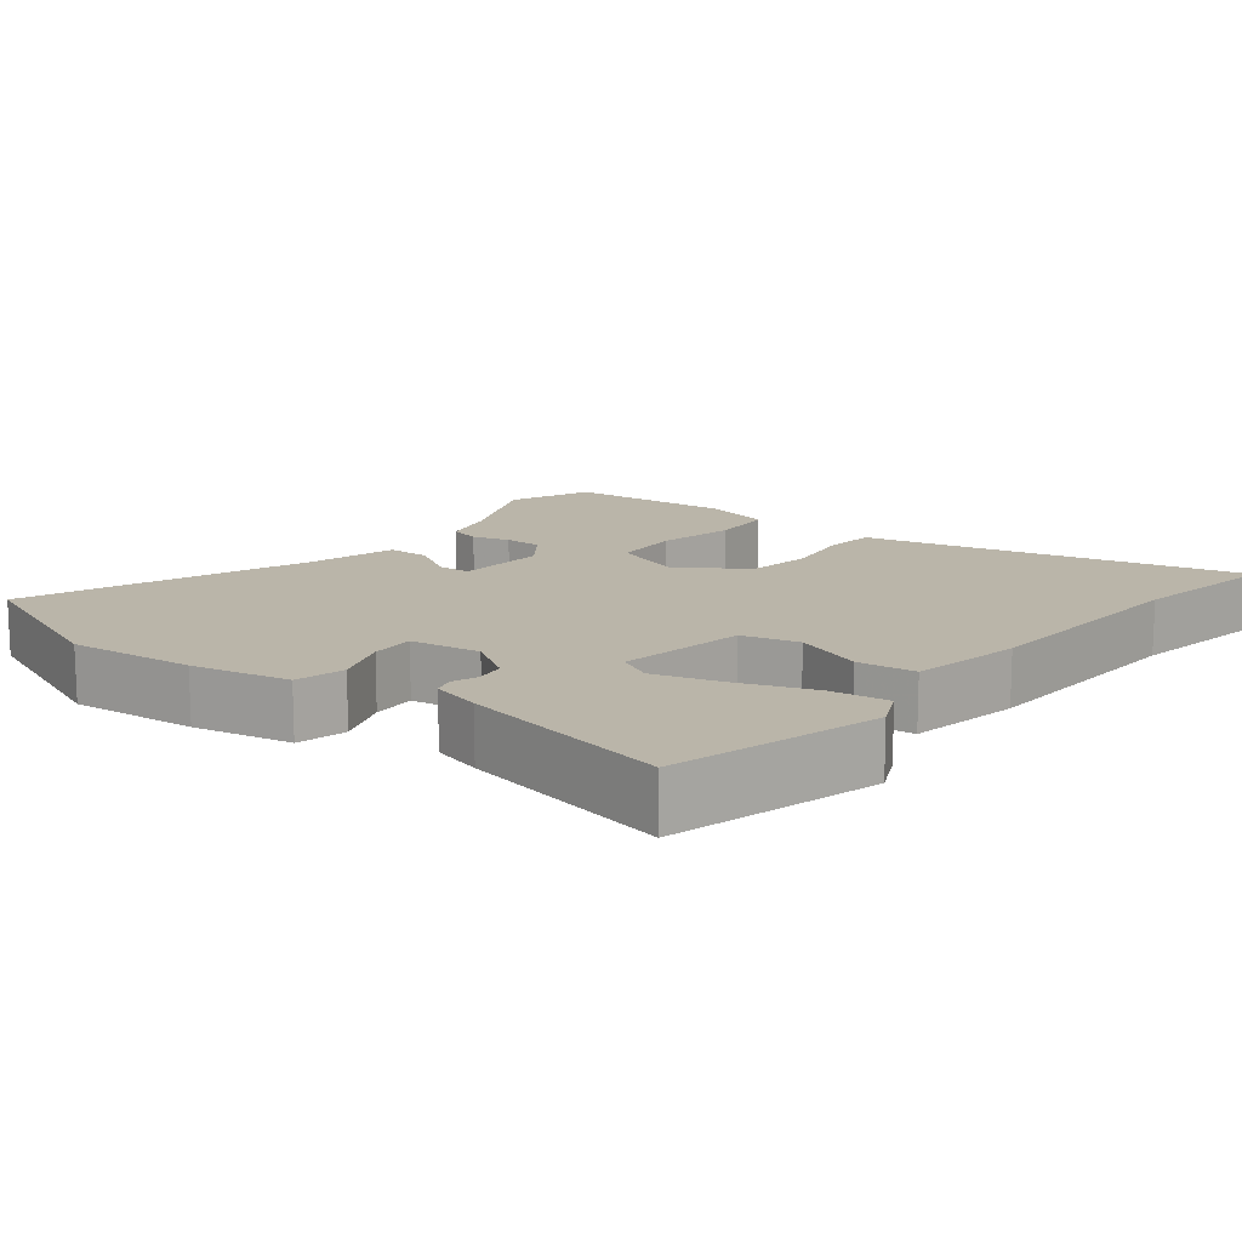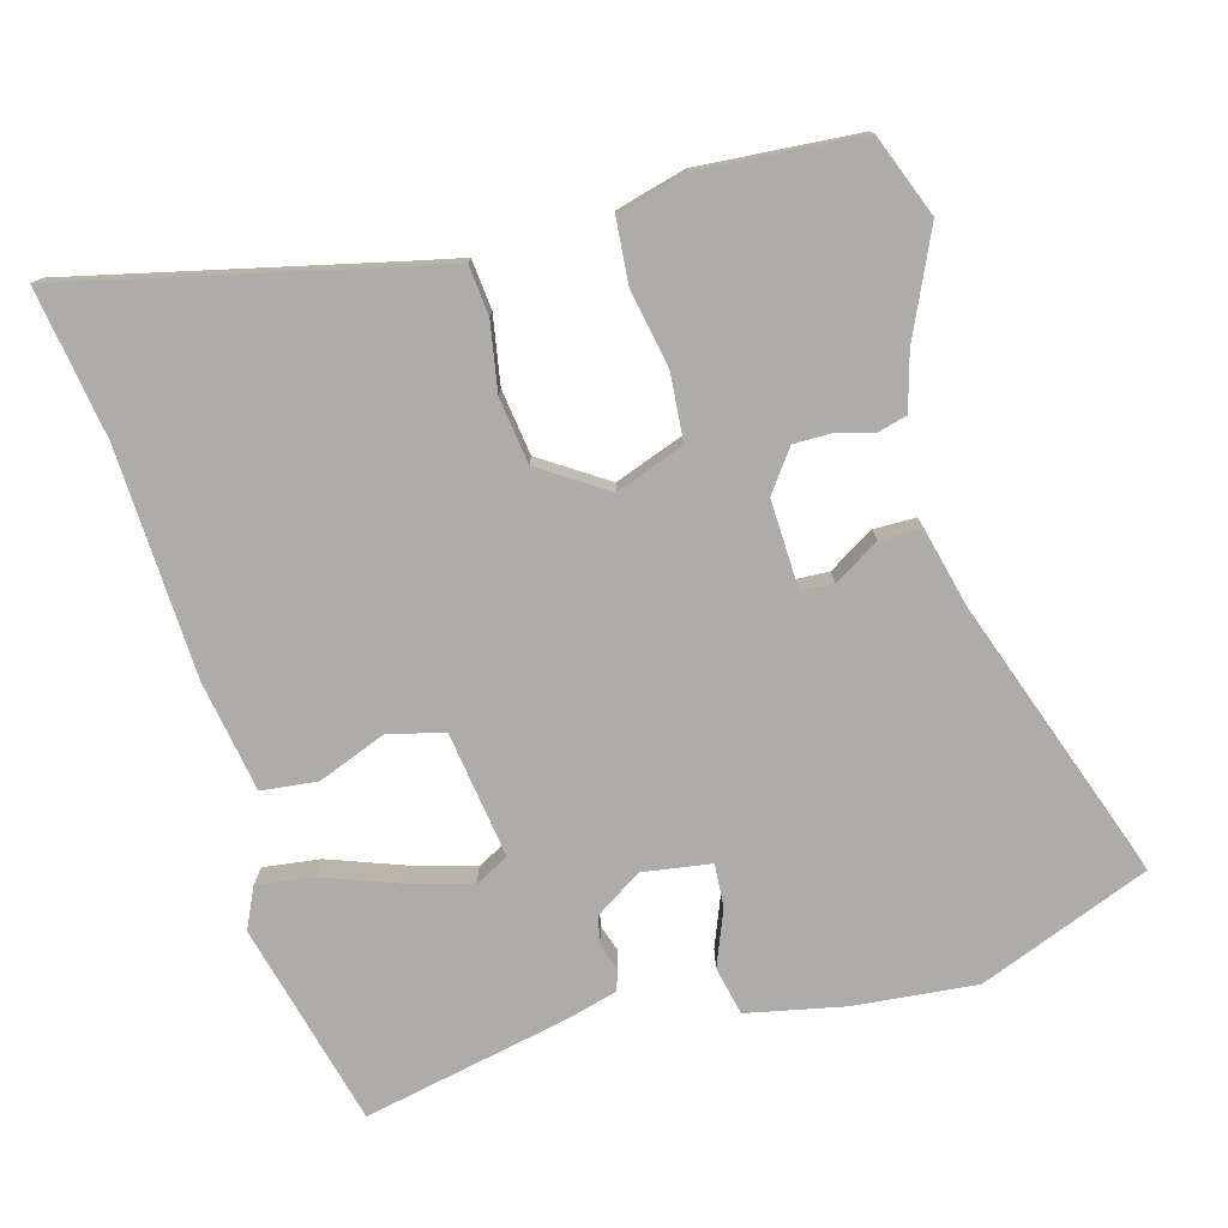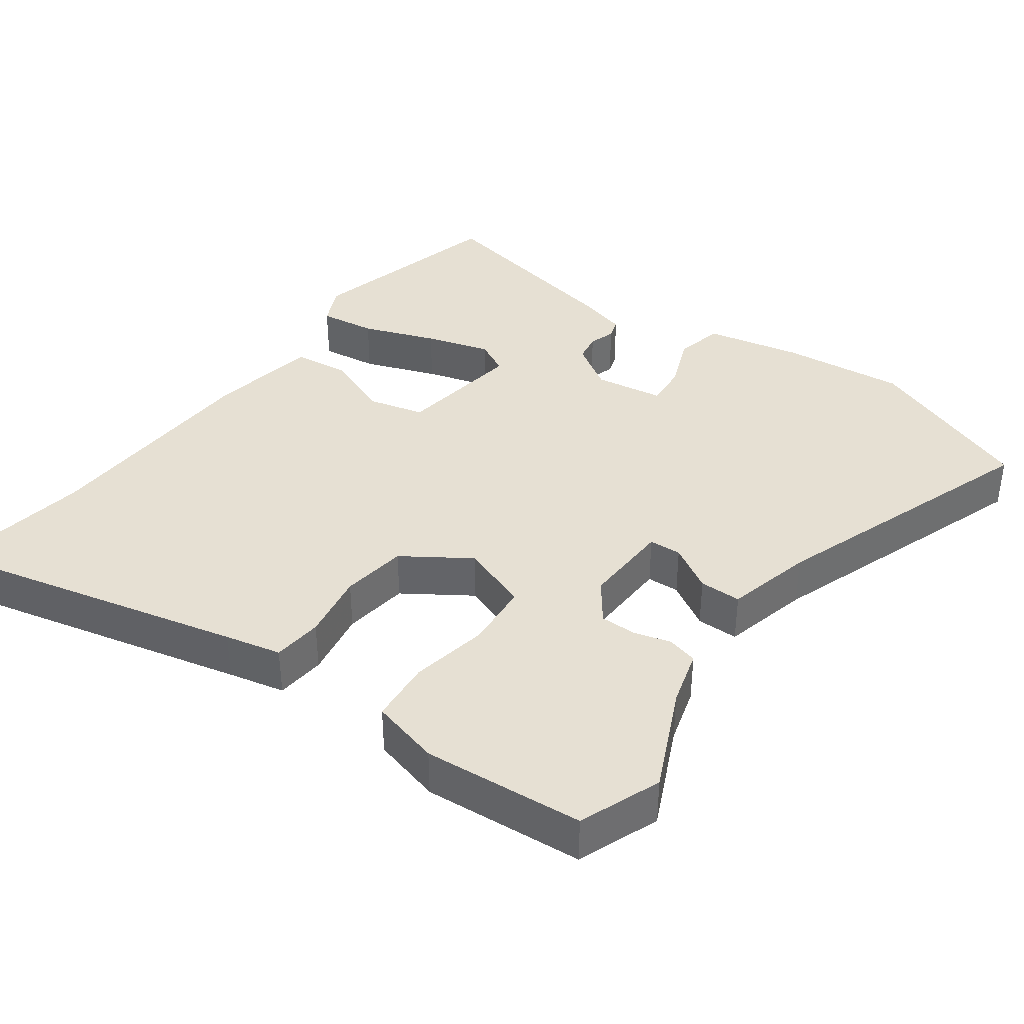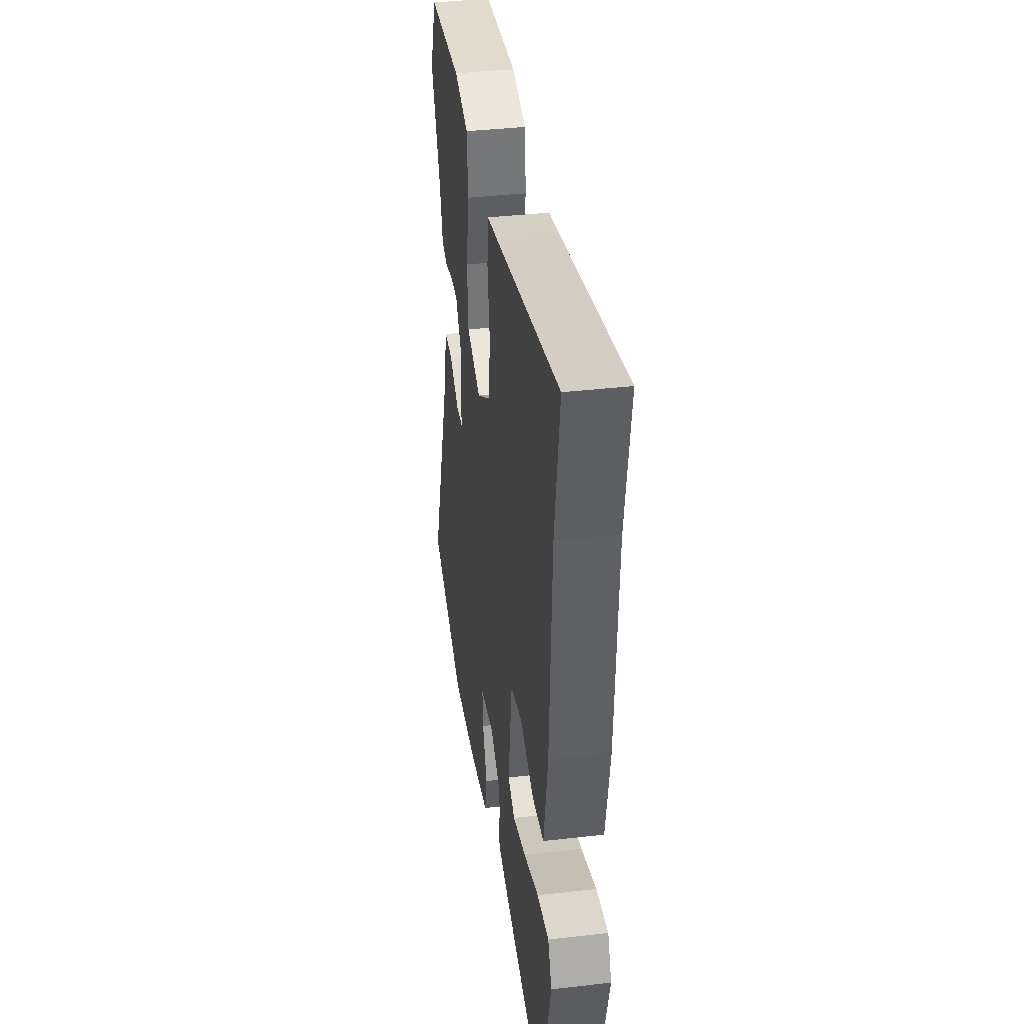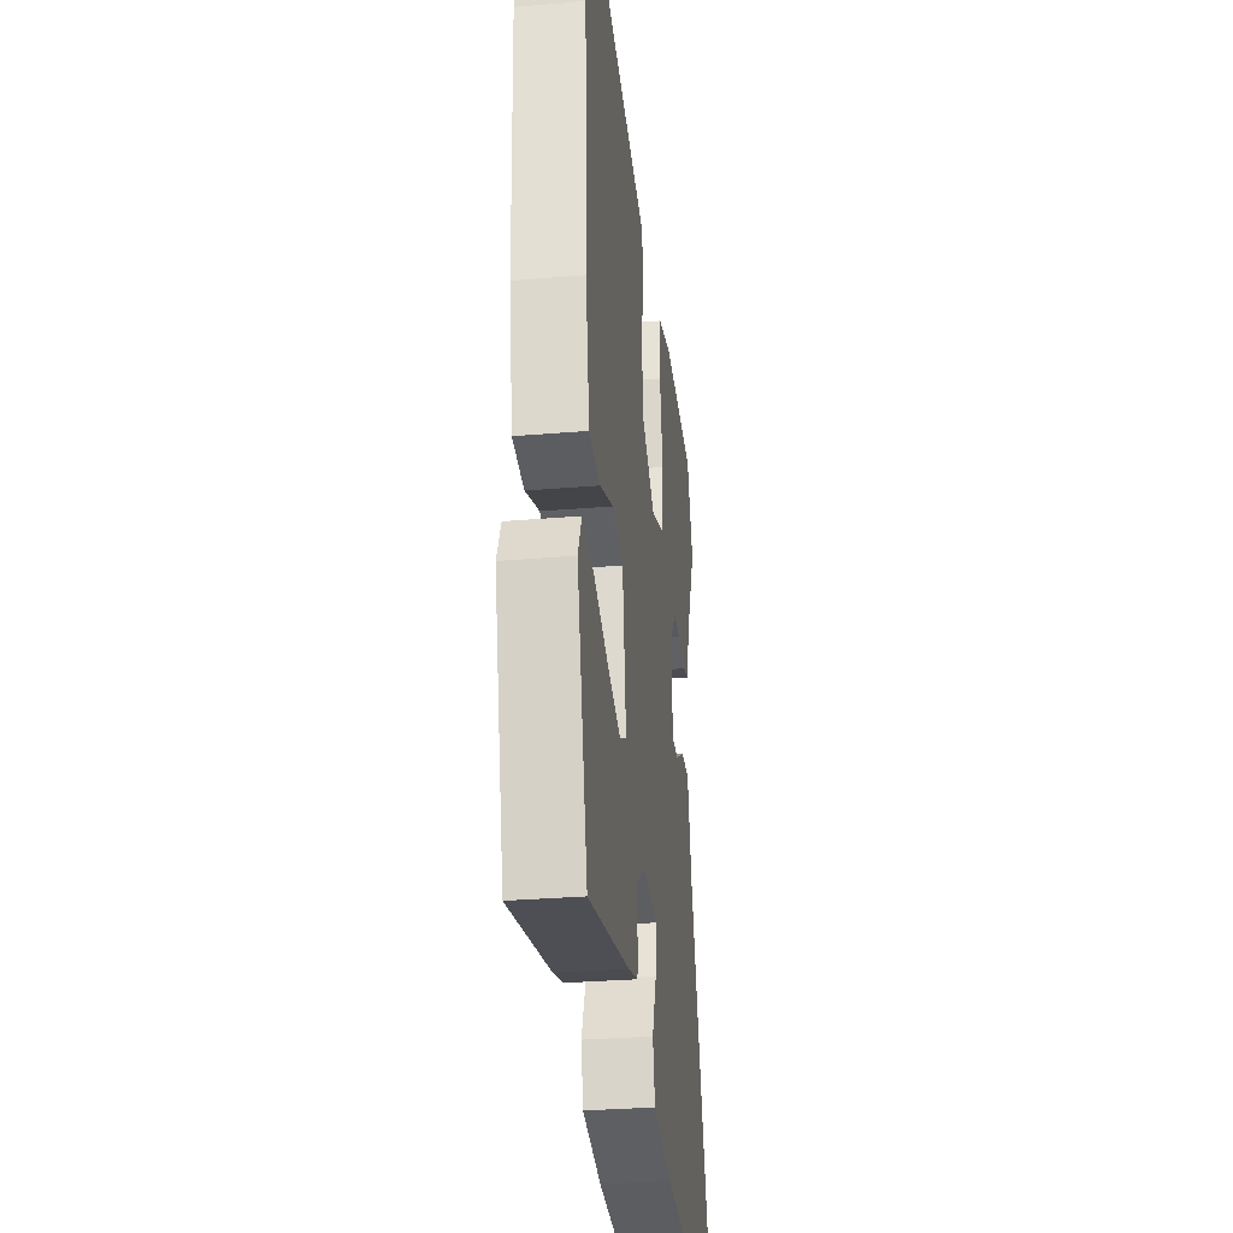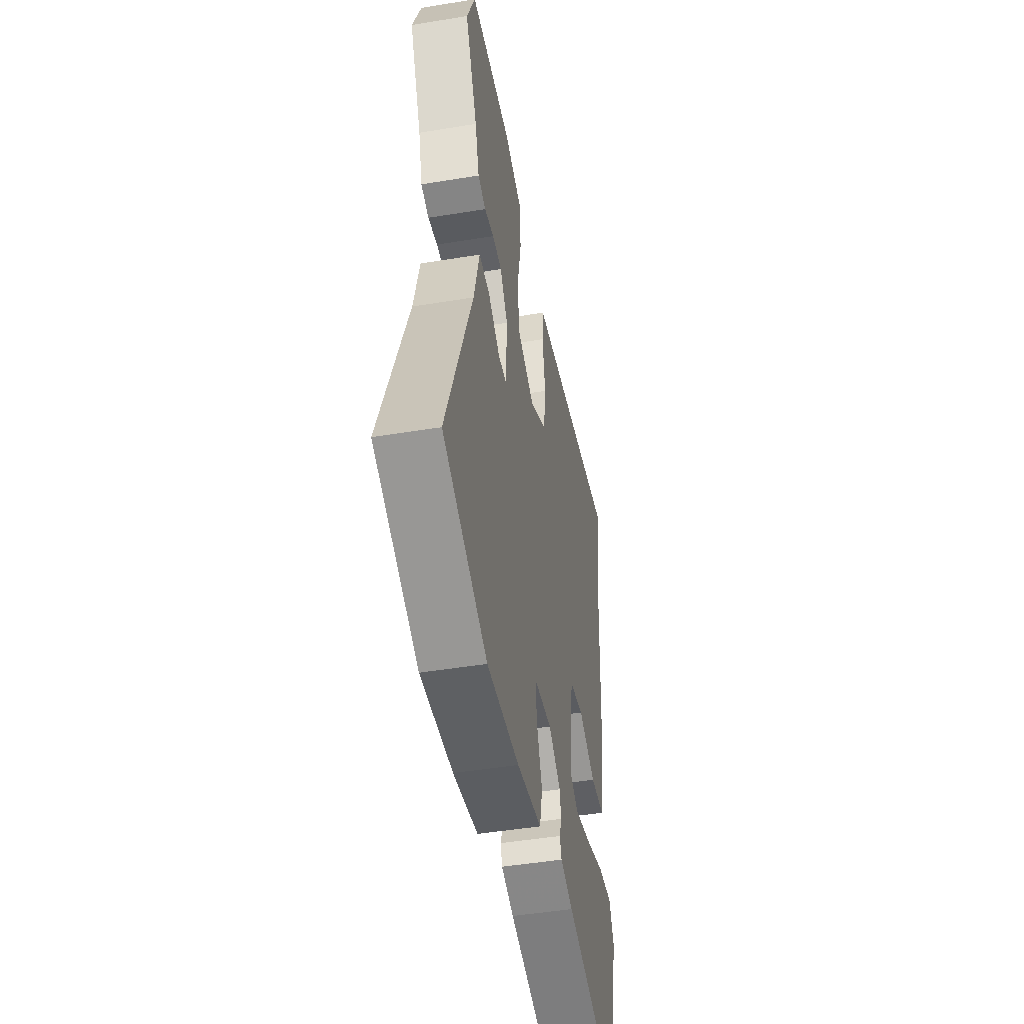
<metadata>
{"format":"obj","ext":"obj","renderer":"f3d","projection":"perspective","resolution":1024,"background":"white","views":[{"elev":13.7,"azim":-141.5,"up":"+Y"},{"elev":-76.8,"azim":15.4,"up":"+Y"},{"elev":38.4,"azim":35.7,"up":"+Y"},{"elev":38.1,"azim":-98.3,"up":"+Z"},{"elev":-30.4,"azim":-83.0,"up":"+Z"},{"elev":-47.6,"azim":100.5,"up":"+Z"}]}
</metadata>
<code>
v -0.485 0.07 0.406
v -0.518 0.07 0.612
v -0.087 0.07 0.514
v -0.009 0.07 0.497
v -0.002 0.07 0.428
v -0.018 0.07 0.334
v -0.005 0.07 0.243
v 0.087 0.07 0.183
v 0.182 0.07 0.218
v 0.189 0.07 0.31
v 0.168 0.07 0.418
v 0.175 0.07 0.505
v 0.271 0.07 0.531
v 0.494 0.07 0.515
v 0.538 0.07 0.402
v 0.473 0.07 0.259
v 0.451 0.07 0.181
v 0.409 0.07 0.17
v 0.358 0.07 0.184
v 0.307 0.07 0.184
v 0.266 0.07 0.128
v 0.271 0.07 0.005
v 0.316 0.07 0.003
v 0.379 0.07 0.041
v 0.437 0.07 0.041
v 0.467 0.07 -0.079
v 0.603 0.07 -0.459
v 0.367 0.07 -0.552
v 0.195 0.07 -0.536
v 0.062 0.07 -0.509
v 0.047 0.07 -0.442
v 0.077 0.07 -0.366
v 0.081 0.07 -0.306
v -0.014 0.07 -0.292
v -0.079 0.07 -0.334
v -0.086 0.07 -0.374
v -0.074 0.07 -0.41
v -0.083 0.07 -0.438
v -0.151 0.07 -0.457
v -0.439 0.07 -0.518
v -0.512 0.07 -0.236
v -0.486 0.07 -0.18
v -0.407 0.07 -0.19
v -0.305 0.07 -0.227
v -0.215 0.07 -0.253
v -0.168 0.07 -0.228
v -0.194 0.07 -0.053
v -0.271 0.07 -0.034
v -0.365 0.07 -0.071
v -0.443 0.07 -0.063
v -0.47 0.07 0.09
v -0.485 0 0.406
v -0.518 0 0.612
v -0.087 0 0.514
v -0.009 0 0.497
v -0.002 0 0.428
v -0.018 0 0.334
v -0.005 0 0.243
v 0.087 0 0.183
v 0.182 0 0.218
v 0.189 0 0.31
v 0.168 0 0.418
v 0.175 0 0.505
v 0.271 0 0.531
v 0.494 0 0.515
v 0.538 0 0.402
v 0.473 0 0.259
v 0.451 0 0.181
v 0.409 0 0.17
v 0.358 0 0.184
v 0.307 0 0.184
v 0.266 0 0.128
v 0.271 0 0.005
v 0.316 0 0.003
v 0.379 0 0.041
v 0.437 0 0.041
v 0.467 0 -0.079
v 0.603 0 -0.459
v 0.367 0 -0.552
v 0.195 0 -0.536
v 0.062 0 -0.509
v 0.047 0 -0.442
v 0.077 0 -0.366
v 0.081 0 -0.306
v -0.014 0 -0.292
v -0.079 0 -0.334
v -0.086 0 -0.374
v -0.074 0 -0.41
v -0.083 0 -0.438
v -0.151 0 -0.457
v -0.439 0 -0.518
v -0.512 0 -0.236
v -0.486 0 -0.18
v -0.407 0 -0.19
v -0.305 0 -0.227
v -0.215 0 -0.253
v -0.168 0 -0.228
v -0.194 0 -0.053
v -0.271 0 -0.034
v -0.365 0 -0.071
v -0.443 0 -0.063
v -0.47 0 0.09
f 50 51 1
f 49 50 1
f 48 49 1
f 1 2 3
f 48 1 3
f 47 48 3
f 4 5 6
f 3 4 6
f 47 3 6
f 46 47 6
f 42 43 44
f 41 42 44
f 40 41 44
f 39 40 44
f 38 39 44
f 37 38 44
f 36 37 44
f 35 36 44 45
f 34 35 45 46
f 30 31 32
f 29 30 32
f 28 29 32
f 27 28 32
f 26 27 32
f 26 32 33
f 25 26 33
f 24 25 33
f 23 24 33
f 33 34 46
f 23 33 46
f 22 23 46
f 16 17 18 19
f 16 19 20
f 15 16 20
f 14 15 20
f 13 14 20
f 12 13 20
f 11 12 20
f 10 11 20
f 9 10 20 21
f 46 6 7
f 46 7 8
f 21 22 46
f 9 21 46
f 8 9 46
f 52 102 101
f 52 101 100
f 52 100 99
f 54 53 52
f 54 52 99
f 54 99 98
f 57 56 55
f 57 55 54
f 57 54 98
f 57 98 97
f 95 94 93
f 95 93 92
f 95 92 91
f 95 91 90
f 95 90 89
f 95 89 88
f 95 88 87
f 96 95 87 86
f 97 96 86 85
f 83 82 81
f 83 81 80
f 83 80 79
f 83 79 78
f 83 78 77
f 84 83 77
f 84 77 76
f 84 76 75
f 84 75 74
f 97 85 84
f 97 84 74
f 97 74 73
f 70 69 68 67
f 71 70 67
f 71 67 66
f 71 66 65
f 71 65 64
f 71 64 63
f 71 63 62
f 71 62 61
f 72 71 61 60
f 58 57 97
f 59 58 97
f 97 73 72
f 97 72 60
f 97 60 59
f 1 52 53 2
f 2 53 54 3
f 3 54 55 4
f 4 55 56 5
f 5 56 57 6
f 6 57 58 7
f 7 58 59 8
f 8 59 60 9
f 9 60 61 10
f 10 61 62 11
f 11 62 63 12
f 12 63 64 13
f 13 64 65 14
f 14 65 66 15
f 15 66 67 16
f 16 67 68 17
f 17 68 69 18
f 18 69 70 19
f 19 70 71 20
f 20 71 72 21
f 21 72 73 22
f 22 73 74 23
f 23 74 75 24
f 24 75 76 25
f 25 76 77 26
f 26 77 78 27
f 27 78 79 28
f 28 79 80 29
f 29 80 81 30
f 30 81 82 31
f 31 82 83 32
f 32 83 84 33
f 33 84 85 34
f 34 85 86 35
f 35 86 87 36
f 36 87 88 37
f 37 88 89 38
f 38 89 90 39
f 39 90 91 40
f 40 91 92 41
f 41 92 93 42
f 42 93 94 43
f 43 94 95 44
f 44 95 96 45
f 45 96 97 46
f 46 97 98 47
f 47 98 99 48
f 48 99 100 49
f 49 100 101 50
f 50 101 102 51
f 51 102 52 1

</code>
